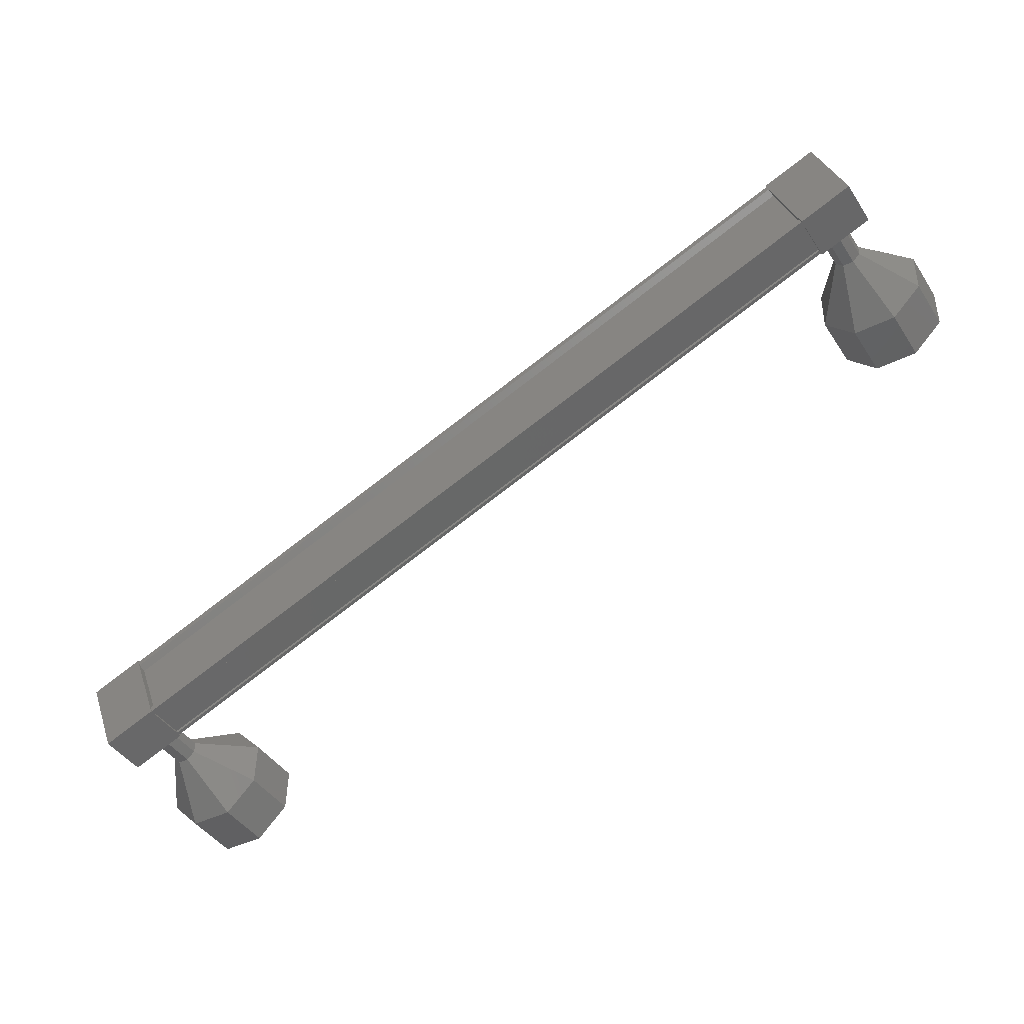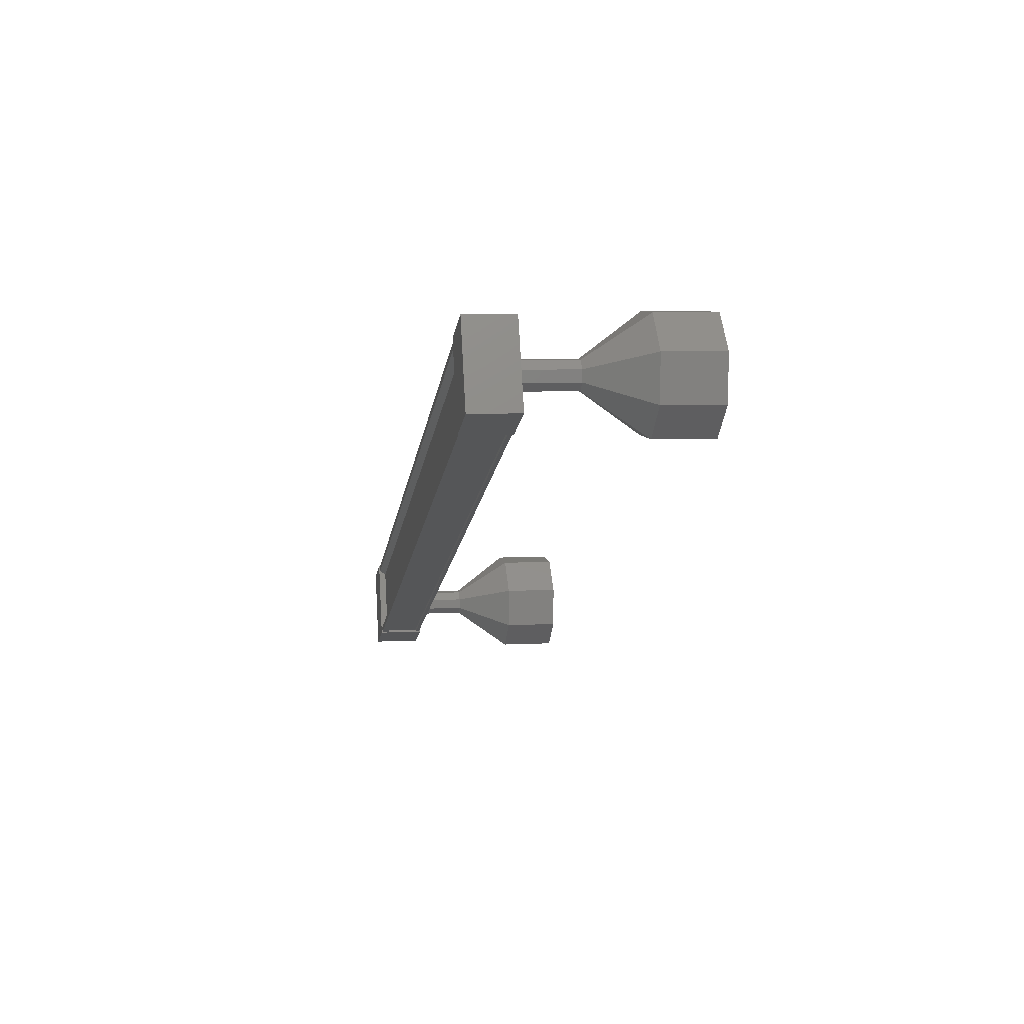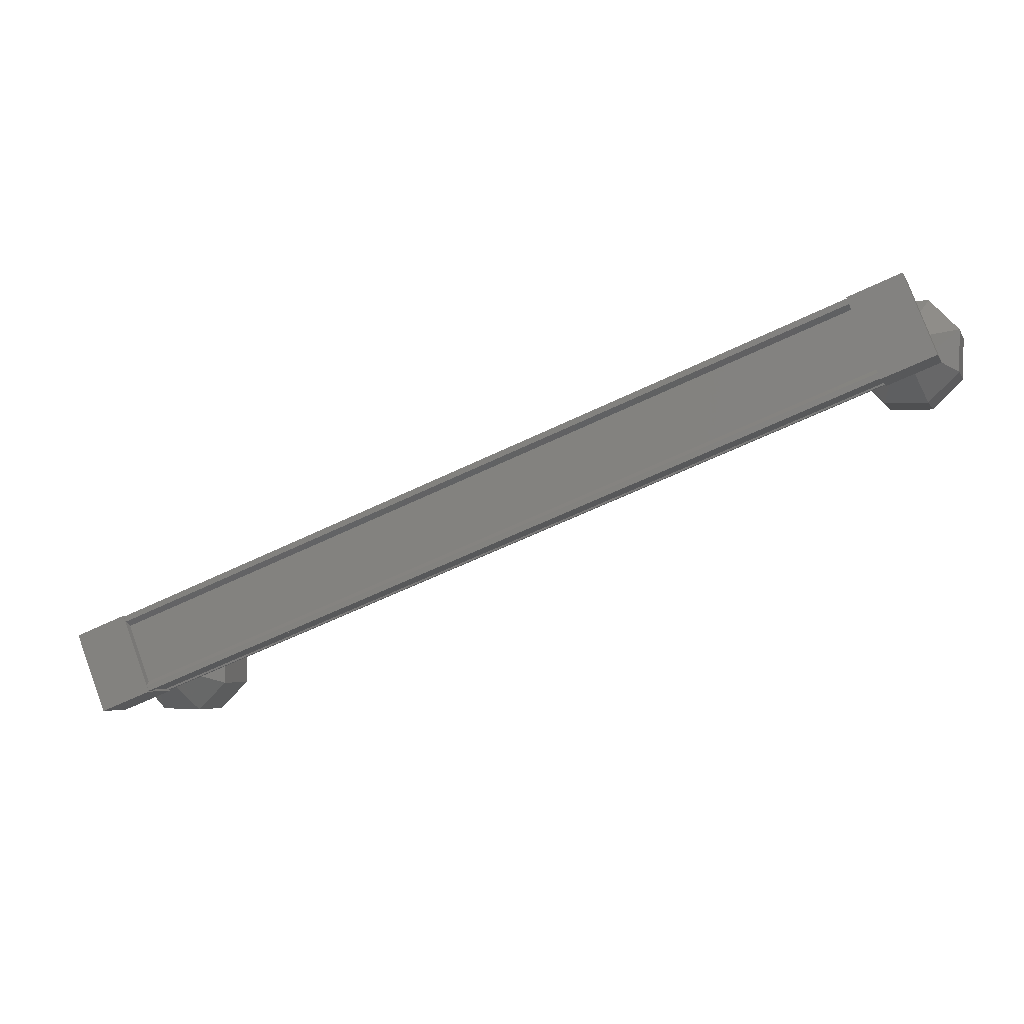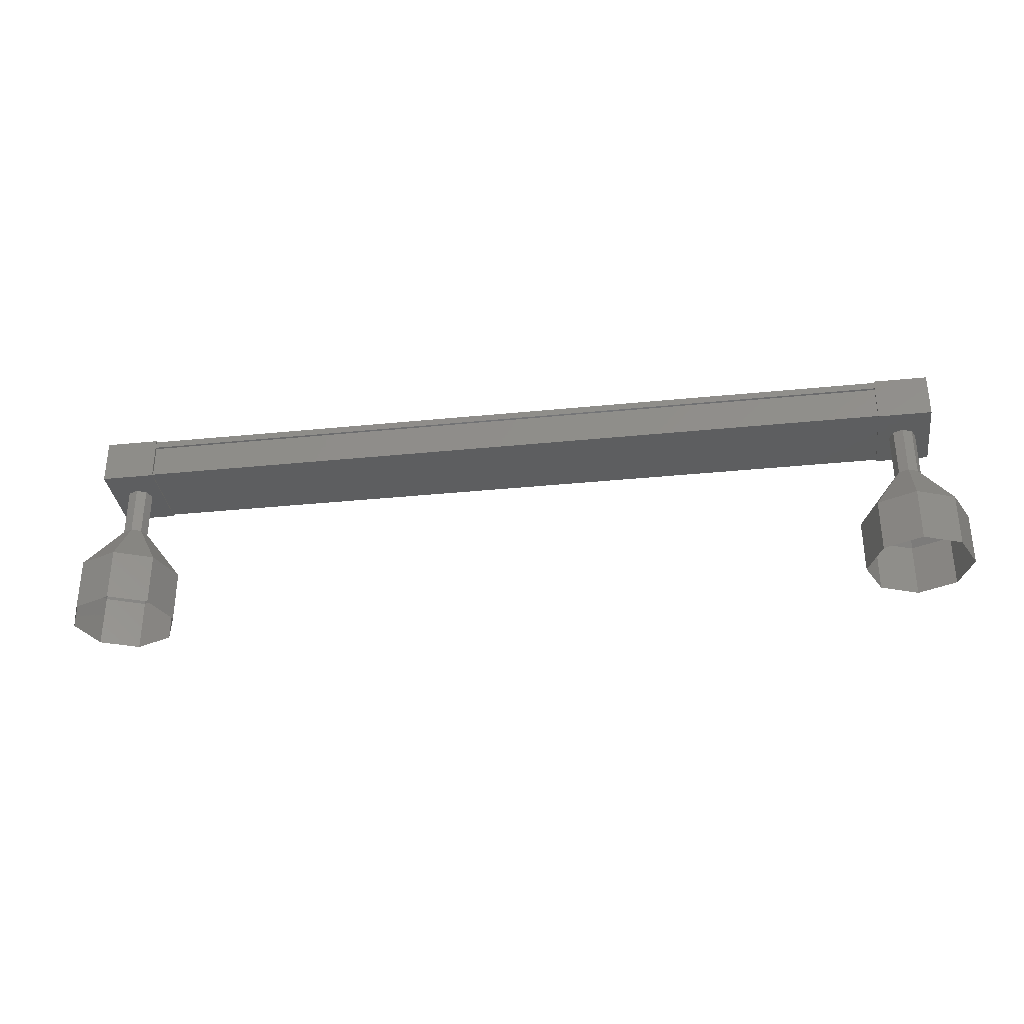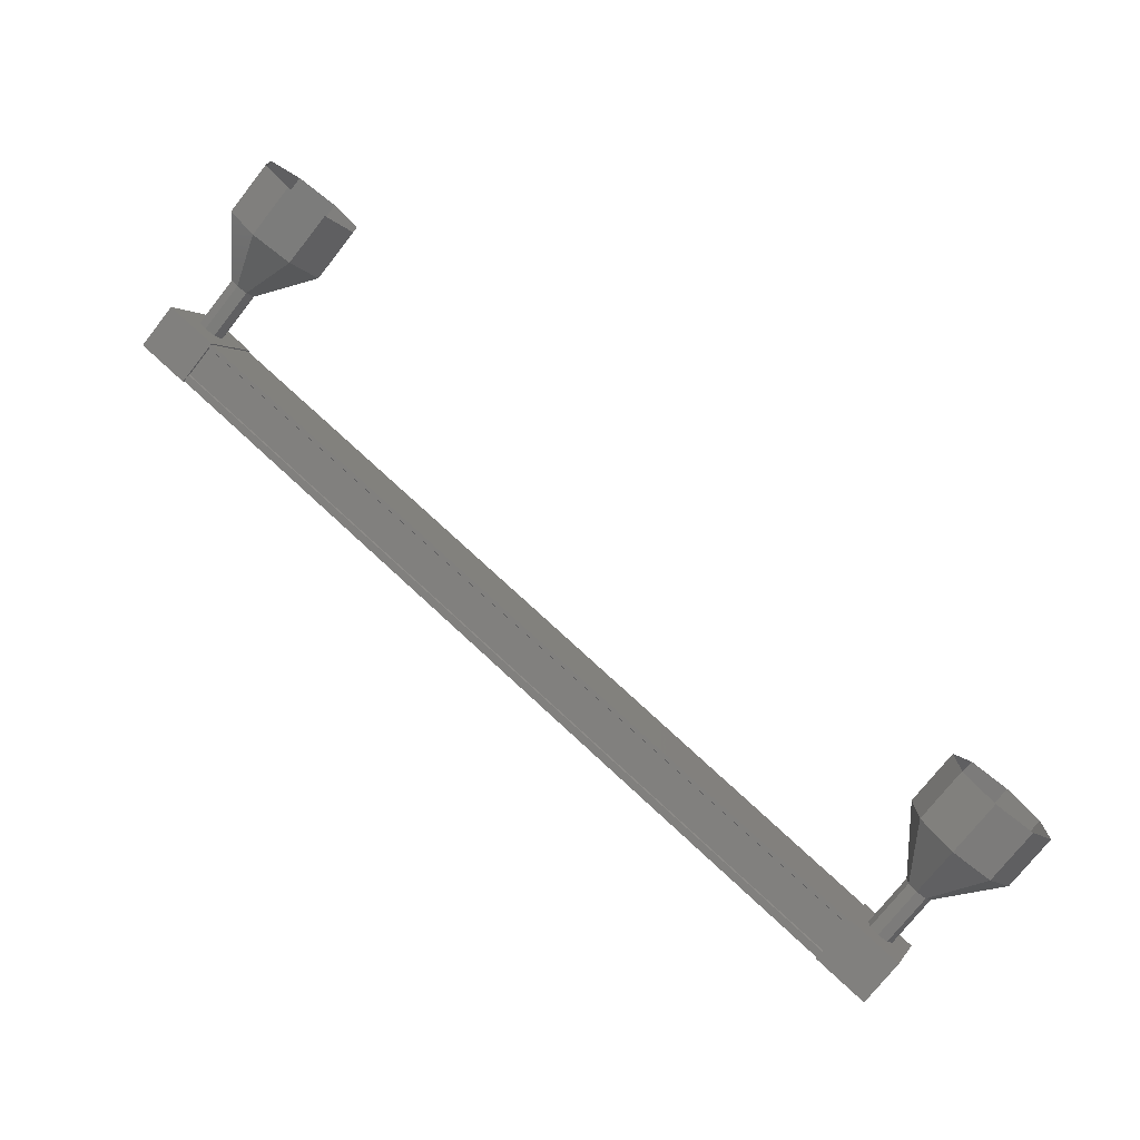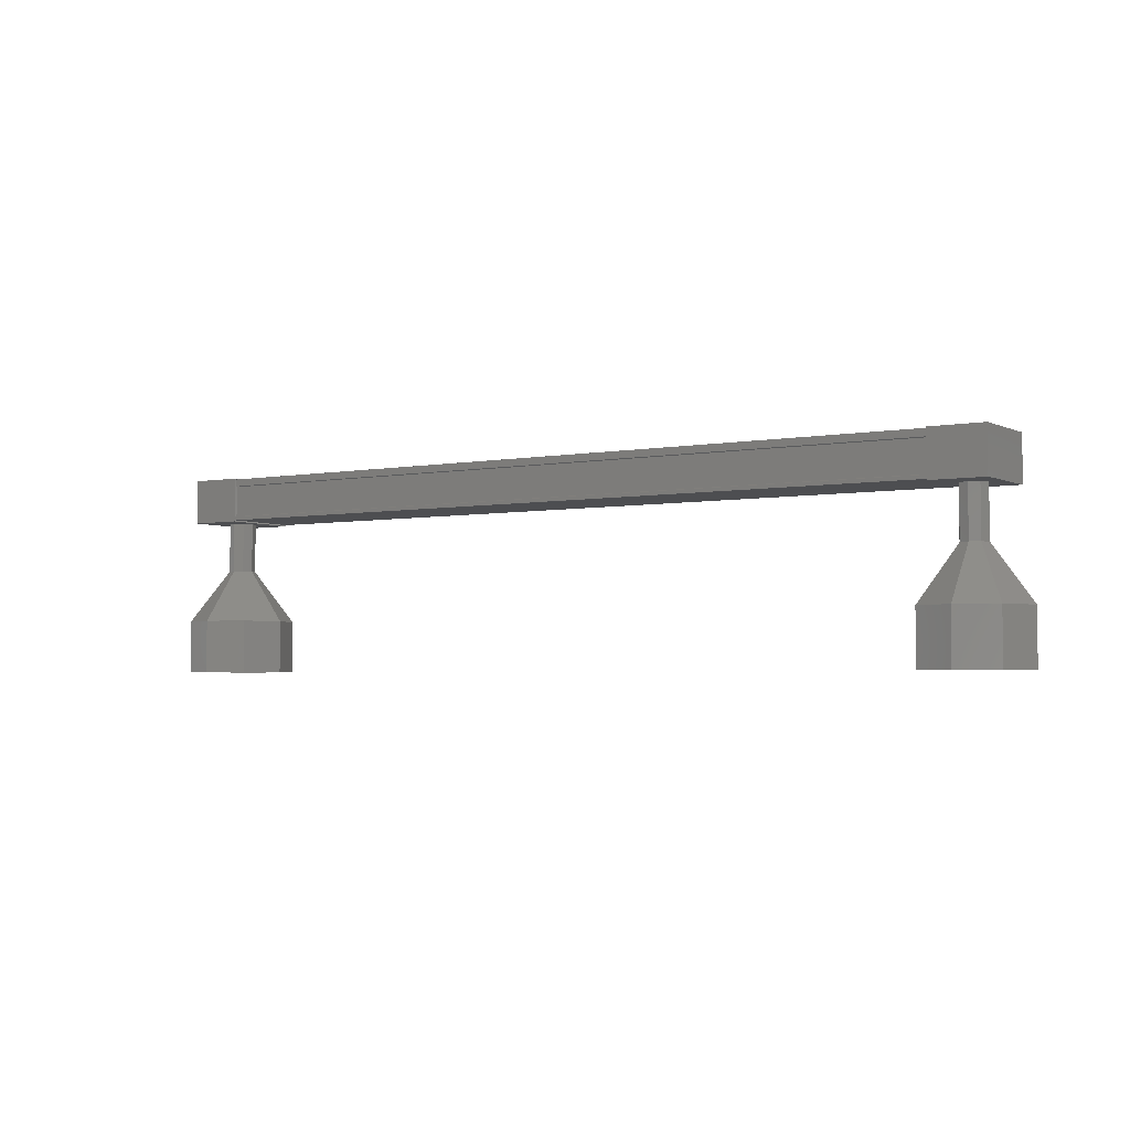
<metadata>
{"format":"stl","ext":"stl","renderer":"f3d","projection":"perspective","resolution":1024,"background":"white","views":[{"elev":-43.8,"azim":31.2,"up":"+Y"},{"elev":6.2,"azim":81.2,"up":"+Y"},{"elev":-4.3,"azim":17.3,"up":"+Y"},{"elev":-33.5,"azim":-150.8,"up":"+Z"},{"elev":-75.4,"azim":141.7,"up":"+Y"},{"elev":-3.4,"azim":-125.6,"up":"+Z"}]}
</metadata>
<code>
# stl→obj: 108 verts, 152 faces
v -3.849 288.2 230.3
v -3.878 288.3 230.4
v -18.35 282.6 230.4
v -18.38 282.7 230.4
v -17.92 281.5 230.3
v -17.89 281.4 230.4
v -3.419 287.1 230.4
v -17.85 281.3 230.4
v -3.381 287 230.4
v -17.85 281.3 229.6
v -3.381 287 229.6
v -17.86 281.4 229.6
v -3.393 287 229.6
v -3.393 287 230.2
v -18.32 282.5 230.3
v -3.448 287.2 230.3
v -3.381 287 230.2
v -17.85 281.3 230.2
v -17.86 281.4 230.2
v -18.8 282.6 230.4
v -18.25 281.2 229.5
v -18.25 281.2 230.4
v -17.32 281.5 230.4
v -17.87 282.9 230.4
v -17.32 281.5 229.5
v -17.87 282.9 229.5
v -18.8 282.6 229.5
v -3.897 286.8 230.4
v -4.444 288.2 230.4
v -3.897 286.8 229.5
v -4.444 288.2 229.5
v -3.512 288.5 229.5
v -3.512 288.5 230.4
v -2.965 287.1 230.4
v -2.965 287.1 229.5
v -3.916 288.4 230.4
v -3.916 288.4 230.2
v -18.38 282.7 230.2
v -3.904 288.3 230.2
v -18.37 282.7 230.2
v -3.904 288.3 229.6
v -18.37 282.7 229.6
v -3.916 288.4 229.6
v -18.38 282.7 229.6
v -3.494 287.7 228.6
v -2.795 288 227.6
v -3.626 287.9 228.6
v -3.325 288.6 227.6
v -3.818 287.9 228.6
v -4.09 288.6 227.6
v -3.956 287.7 228.6
v -4.642 288 227.6
v -3.96 287.5 228.6
v -4.658 287.3 227.6
v -3.827 287.4 228.6
v -4.129 286.7 227.6
v -3.636 287.4 228.6
v -3.364 286.7 227.6
v -3.498 287.5 228.6
v -2.811 287.2 227.6
v -17.8 282.2 229.6
v -17.8 282.2 228.6
v -17.94 282.3 229.6
v -17.94 282.3 228.6
v -18.13 282.3 229.6
v -18.13 282.3 228.6
v -18.27 282.2 229.6
v -18.27 282.2 228.6
v -18.27 282 229.6
v -18.27 282 228.6
v -18.14 281.8 229.6
v -18.14 281.8 228.6
v -17.95 281.8 229.6
v -17.95 281.8 228.6
v -17.81 282 229.6
v -17.81 282 228.6
v -17.11 282.4 227.6
v -17.11 282.4 226.6
v -17.64 283 227.6
v -17.64 283 226.6
v -18.4 283 227.6
v -18.4 283 226.6
v -18.95 282.5 227.6
v -18.95 282.5 226.6
v -18.97 281.7 227.6
v -18.97 281.7 226.6
v -18.44 281.1 227.6
v -18.44 281.1 226.6
v -17.67 281.1 227.6
v -17.67 281.1 226.6
v -17.12 281.7 227.6
v -17.12 281.7 226.6
v -3.494 287.7 229.6
v -3.626 287.9 229.6
v -3.818 287.9 229.6
v -3.956 287.7 229.6
v -3.96 287.5 229.6
v -3.827 287.4 229.6
v -3.636 287.4 229.6
v -3.498 287.5 229.6
v -2.811 287.2 226.6
v -2.795 288 226.6
v -3.325 288.6 226.6
v -4.09 288.6 226.6
v -4.642 288 226.6
v -4.658 287.3 226.6
v -4.129 286.7 226.6
v -3.364 286.7 226.6
f 1 2 3
f 3 2 4
f 5 6 7
f 7 6 8
f 8 9 7
f 10 11 12
f 12 11 13
f 13 14 12
f 3 15 1
f 1 15 5
f 5 16 1
f 7 16 5
f 9 8 17
f 17 8 18
f 18 14 17
f 19 14 18
f 12 14 19
f 20 21 22
f 22 21 23
f 23 24 22
f 25 24 23
f 26 24 25
f 25 21 26
f 26 21 27
f 27 21 20
f 20 24 27
f 22 24 20
f 28 29 30
f 30 29 31
f 31 32 30
f 29 32 31
f 33 32 29
f 29 34 33
f 33 34 32
f 32 34 35
f 35 30 32
f 34 30 35
f 28 30 34
f 34 29 28
f 2 36 4
f 4 36 37
f 37 38 4
f 39 38 37
f 40 38 39
f 39 41 40
f 40 41 42
f 42 41 43
f 43 44 42
f 43 44 43
f 44 44 43
f 43 11 44
f 44 11 10
f 10 11 10
f 25 23 21
f 24 26 27
f 11 11 10
f 45 46 47
f 47 46 48
f 48 49 47
f 50 49 48
f 51 49 50
f 50 52 51
f 51 52 53
f 53 52 54
f 54 55 53
f 56 55 54
f 57 55 56
f 56 58 57
f 57 58 59
f 59 58 60
f 60 45 59
f 46 45 60
f 61 62 63
f 63 62 64
f 64 65 63
f 66 65 64
f 67 65 66
f 66 68 67
f 67 68 69
f 69 68 70
f 70 71 69
f 72 71 70
f 73 71 72
f 72 74 73
f 73 74 75
f 75 74 76
f 76 61 75
f 62 61 76
f 77 78 79
f 79 78 80
f 80 81 79
f 82 81 80
f 83 81 82
f 82 84 83
f 83 84 85
f 85 84 86
f 86 87 85
f 88 87 86
f 89 87 88
f 88 90 89
f 89 90 91
f 91 90 92
f 92 77 91
f 78 77 92
f 62 77 64
f 64 77 79
f 79 66 64
f 81 66 79
f 68 66 81
f 81 83 68
f 68 83 70
f 70 83 85
f 85 72 70
f 87 72 85
f 74 72 87
f 87 89 74
f 74 89 76
f 76 89 91
f 91 62 76
f 77 62 91
f 93 45 94
f 94 45 47
f 47 95 94
f 49 95 47
f 96 95 49
f 49 51 96
f 96 51 97
f 97 51 53
f 53 98 97
f 55 98 53
f 99 98 55
f 55 57 99
f 99 57 100
f 100 57 59
f 59 93 100
f 45 93 59
f 60 101 46
f 46 101 102
f 102 48 46
f 103 48 102
f 50 48 103
f 103 104 50
f 50 104 52
f 52 104 105
f 105 54 52
f 106 54 105
f 56 54 106
f 106 107 56
f 56 107 58
f 58 107 108
f 108 60 58
f 101 60 108

</code>
